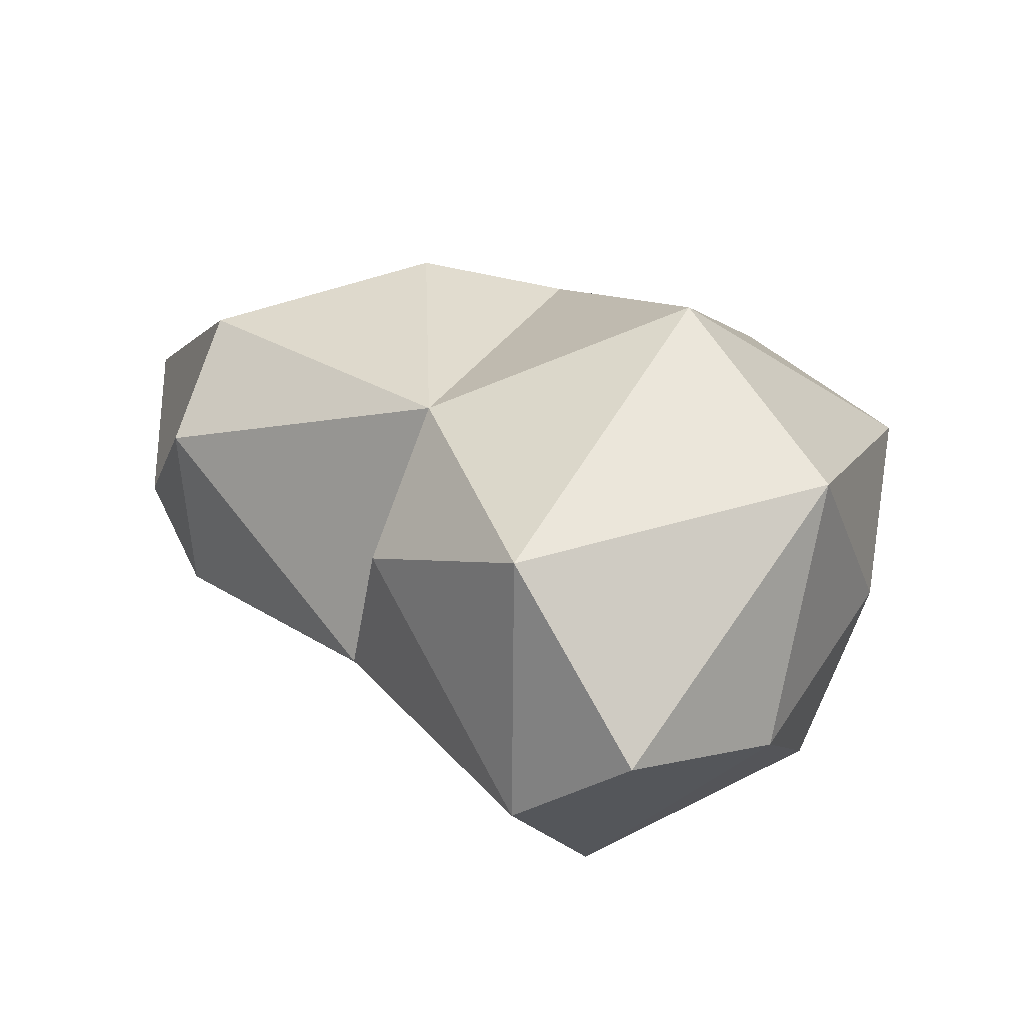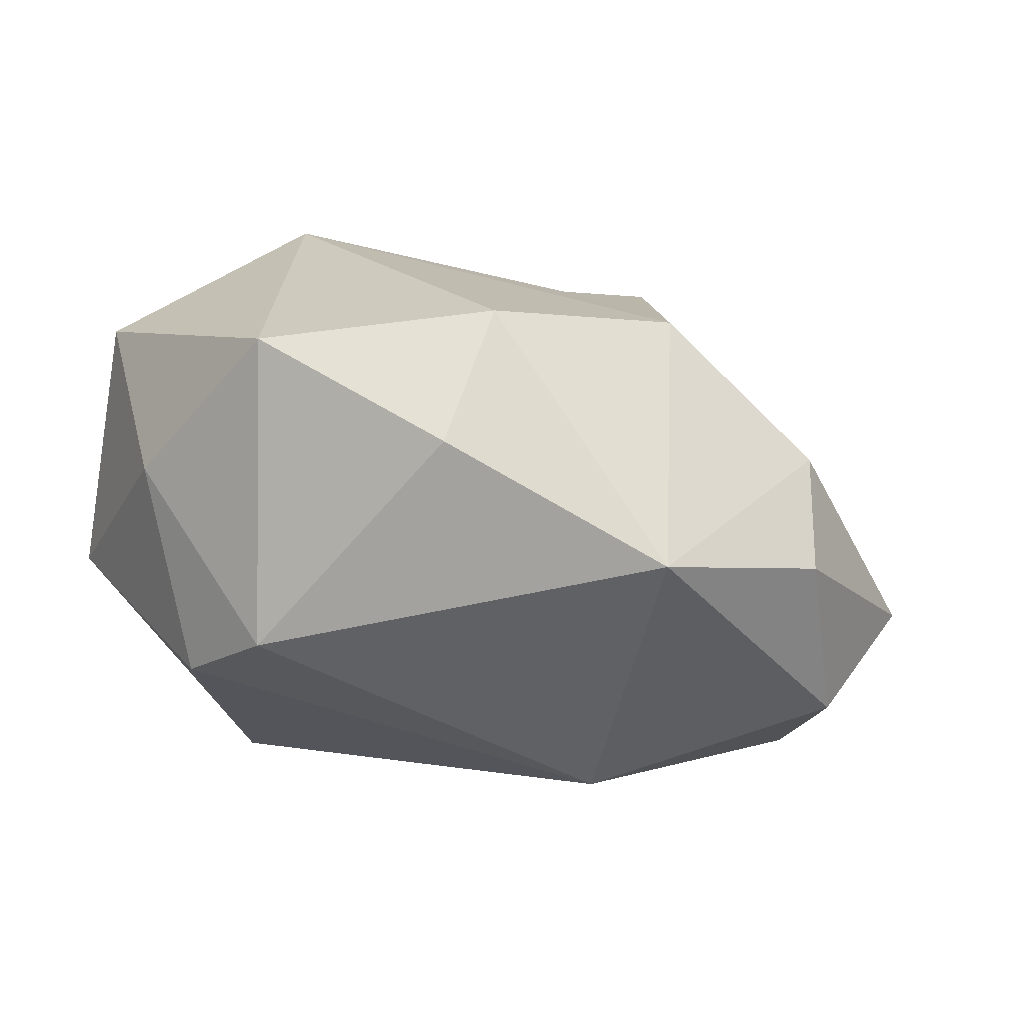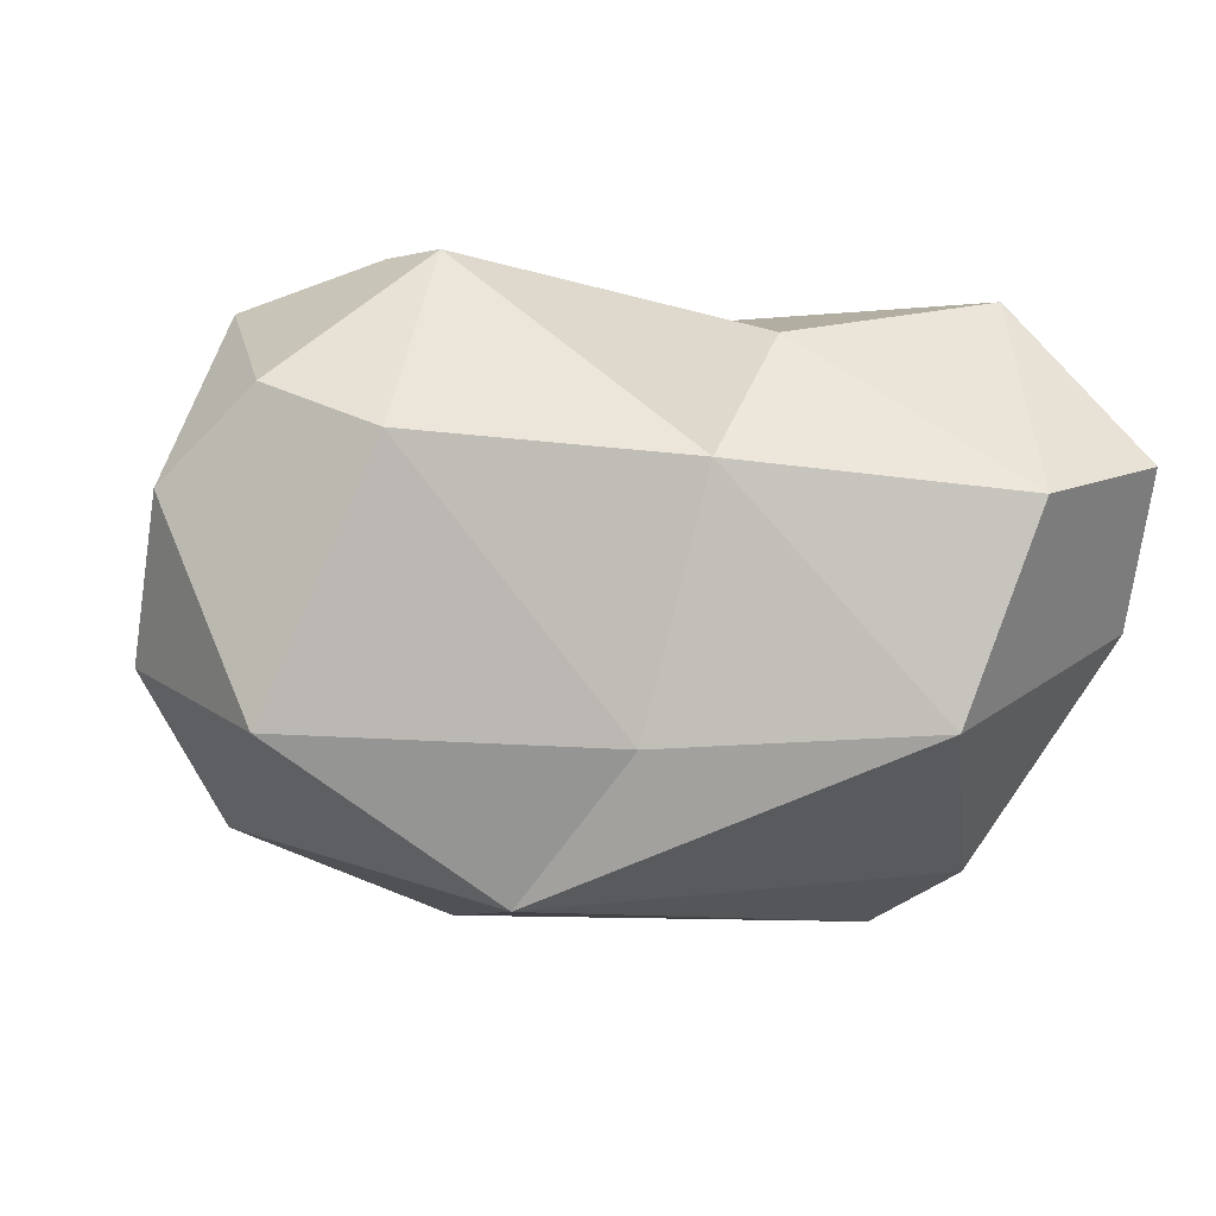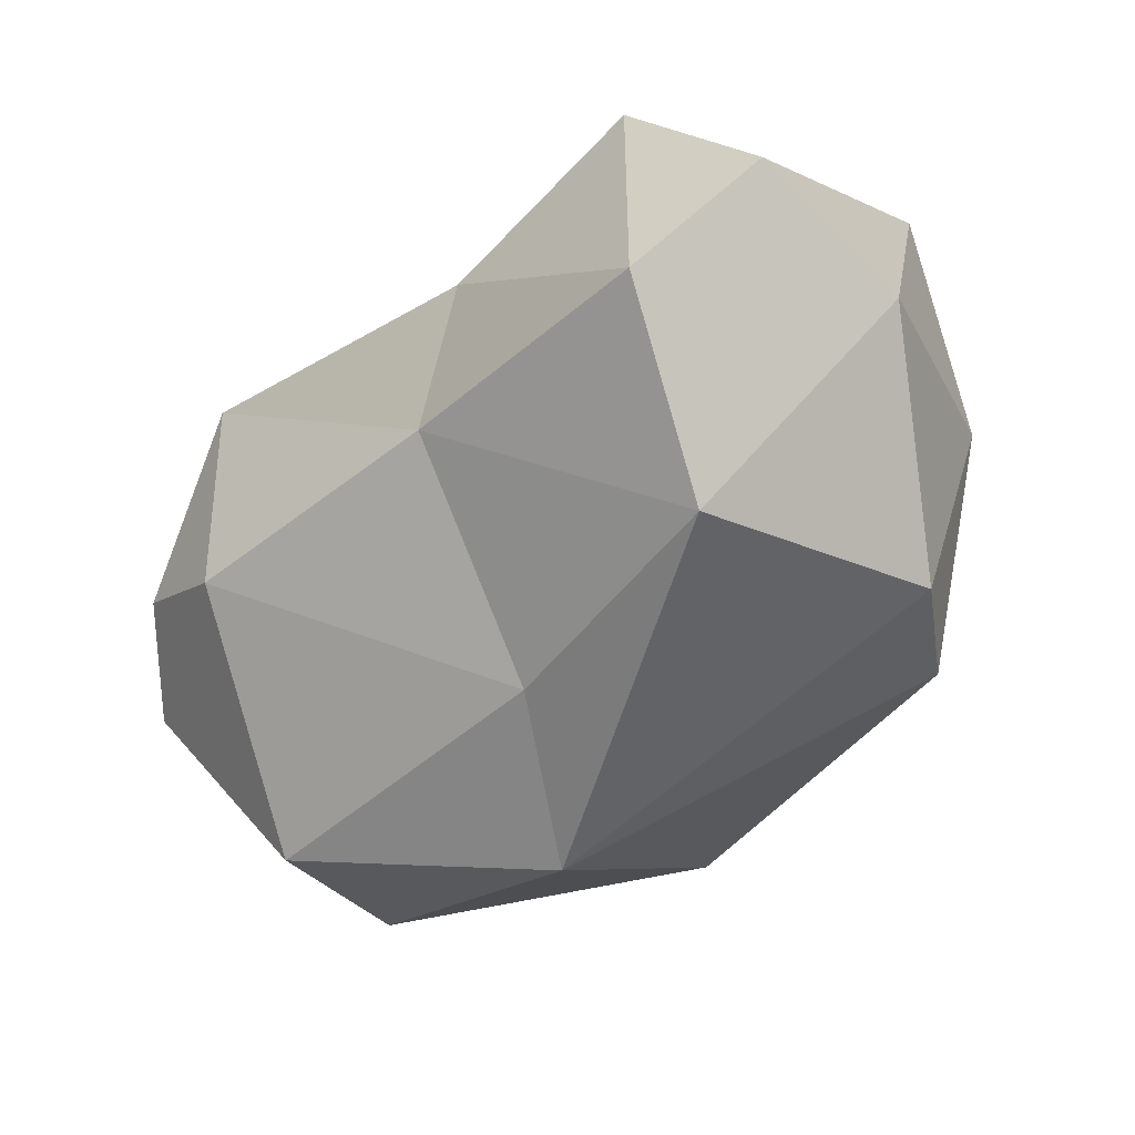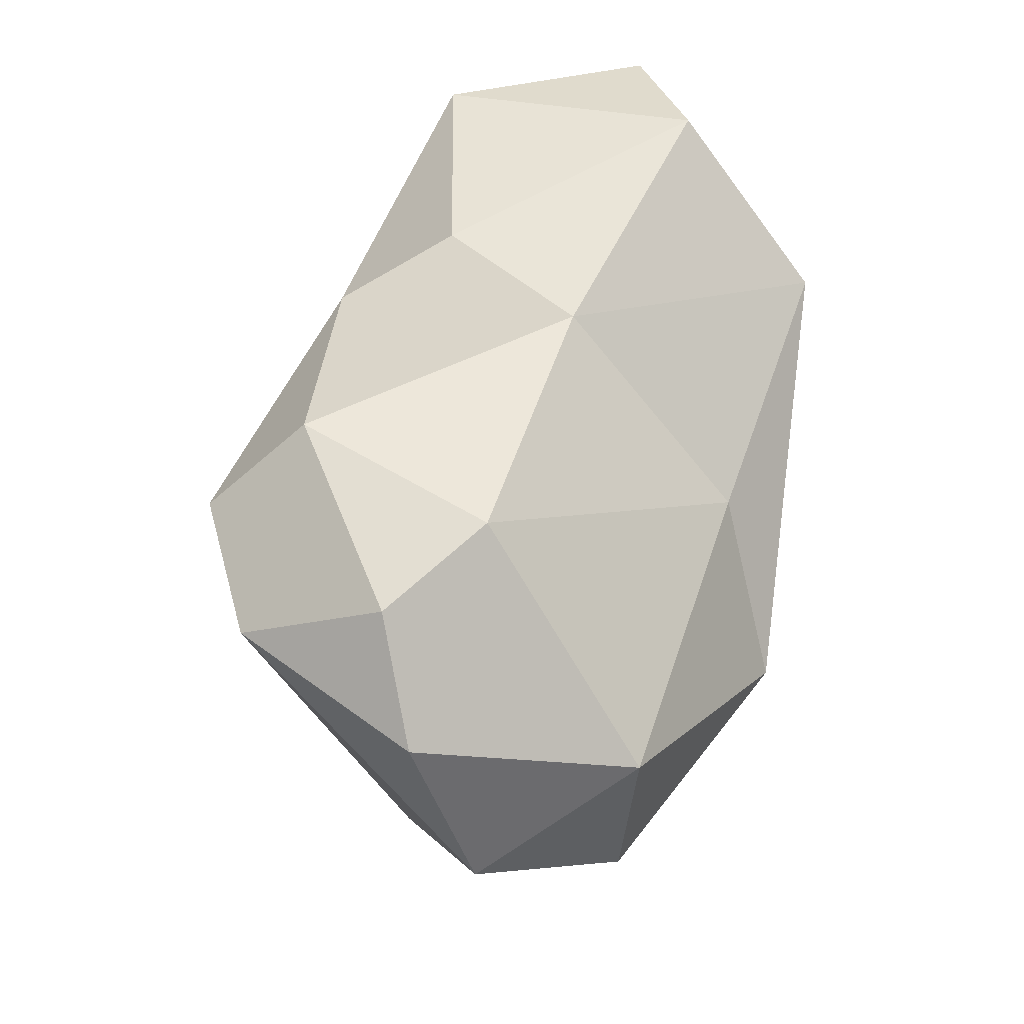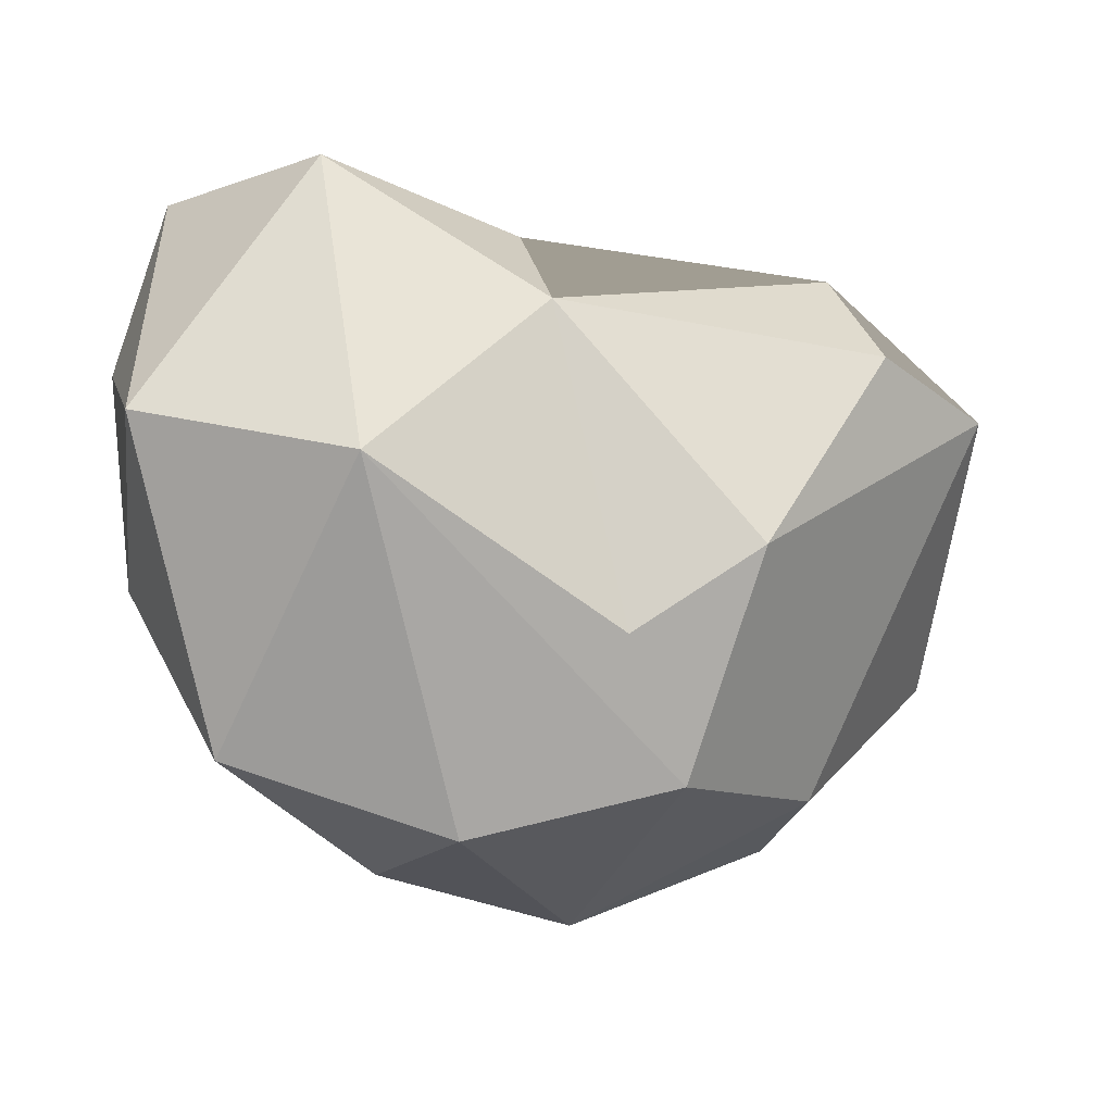
<metadata>
{"format":"obj","ext":"obj","renderer":"f3d","projection":"perspective","resolution":1024,"background":"white","views":[{"elev":26.5,"azim":-143.1,"up":"+Z"},{"elev":-10.5,"azim":-18.7,"up":"+Z"},{"elev":-43.5,"azim":160.4,"up":"+Z"},{"elev":-47.1,"azim":-149.9,"up":"+Z"},{"elev":39.0,"azim":109.9,"up":"+Y"},{"elev":-11.8,"azim":-11.6,"up":"+Y"}]}
</metadata>
<code>
o Icosphere.003_Icosphere.009
v -3.119 0.1575 -7.768
v -2.999 0.9121 -7.541
v -3.171 1.159 -6.744
v -3.837 -0.4338 -7.164
v -4.524 -0.4532 -6.584
v -4.284 0.4687 -6.192
v -3.719 1.313 -6.355
v -4.82 0.1116 -6.313
v -3.6 -0.07816 -8.251
v -3.524 0.6033 -8.346
v -3.902 -0.6006 -7.693
v -4.659 0.2272 -8.607
v -4.75 -0.9334 -7.779
v -5.675 -0.7658 -7.274
v -6.285 -0.03232 -8.063
v -3.257 1.382 -7.336
v -3.705 1.568 -7.615
v -3.827 1.76 -6.771
v -4.903 1.79 -7.569
v -5.113 1.484 -6.376
v -5.144 1.92 -6.915
v -4.909 0.9568 -8.315
v -5.973 1.48 -8.356
v -6.475 0.468 -8.117
v -6.071 2.164 -7.723
v -5.93 0.711 -5.961
v -5.427 -0.6795 -6.668
v -6.381 -0.3687 -6.795
v -6.036 2.101 -6.581
v -6.726 0.3792 -7.235
v -6.787 0.9531 -6.462
v -6.615 2.098 -7.322
v -6.821 1.369 -7.493
f 5 6 8
f 10 1 9
f 11 4 13
f 9 11 13
f 9 13 12
f 10 2 1
f 16 3 2
f 17 18 16
f 20 7 18
f 22 17 10
f 12 22 10
f 19 22 23
f 23 22 12
f 12 15 24
f 25 19 23
f 5 8 26
f 20 26 8
f 29 26 20
f 3 6 5 4
f 29 21 25
f 23 24 33
f 31 28 26
f 30 28 31
f 31 26 29
f 24 30 33
f 1 2 3
f 4 1 3
f 2 10 17 16
f 3 7 6
f 11 9 1
f 9 12 10
f 4 11 1
f 13 4 5
f 15 12 13
f 27 13 5
f 14 13 27
f 15 13 14
f 3 16 18 7
f 18 19 21 20
f 17 19 18
f 7 20 6
f 20 8 6
f 32 25 23 33
f 22 19 17
f 25 21 19
f 23 12 24
f 5 26 27
f 27 26 28
f 14 27 28
f 15 14 28
f 29 20 21
f 30 24 15
f 25 32 29
f 30 15 28
f 31 33 30
f 29 32 31
f 32 33 31

</code>
